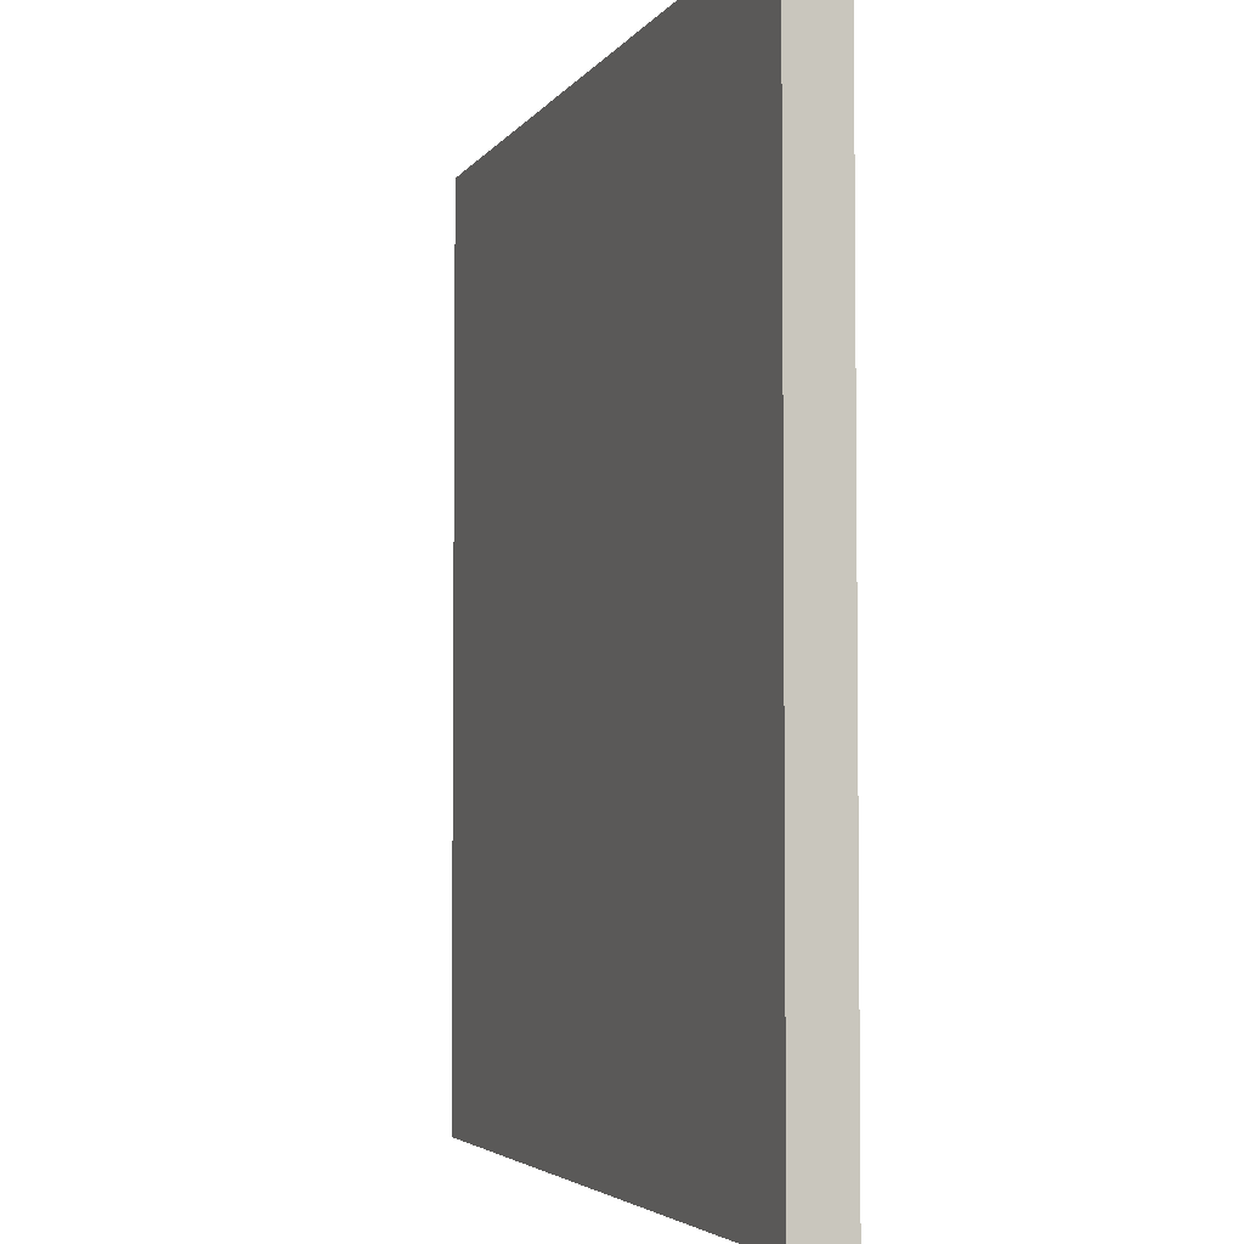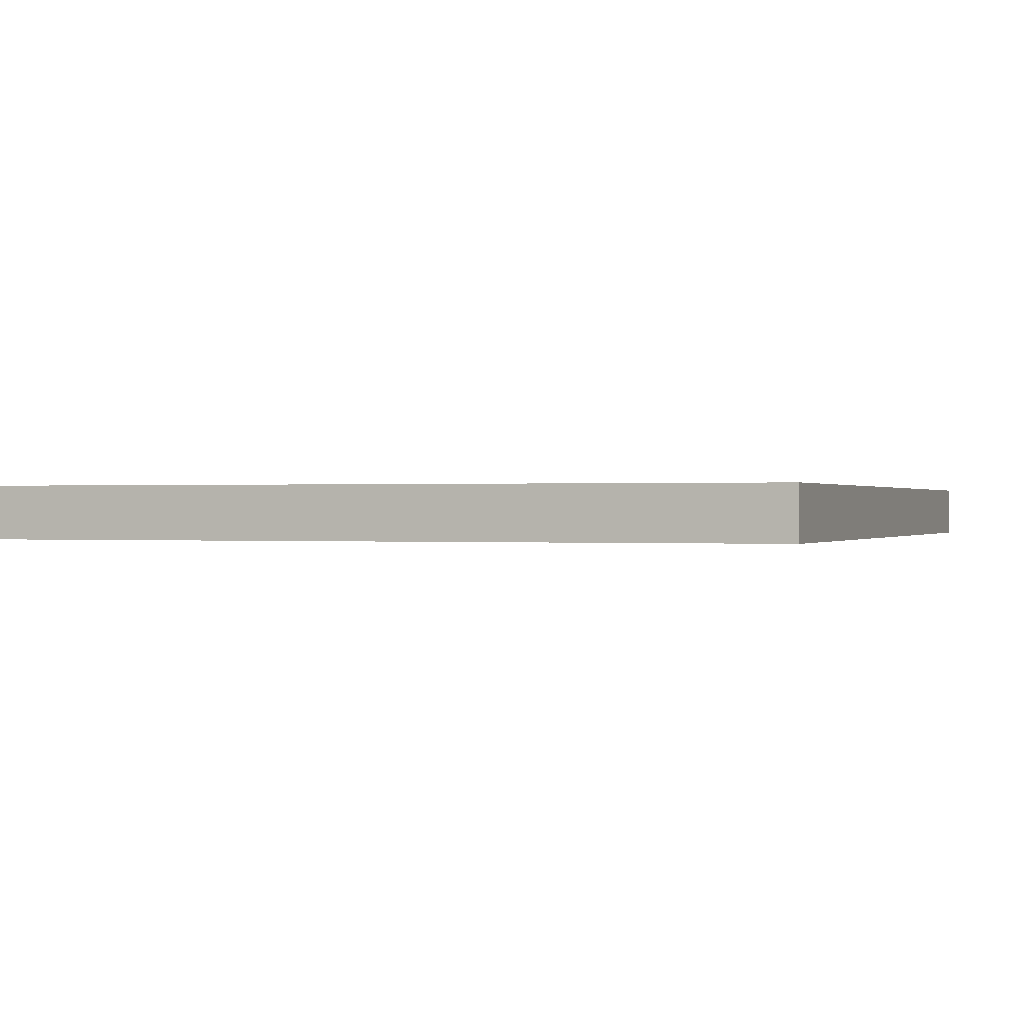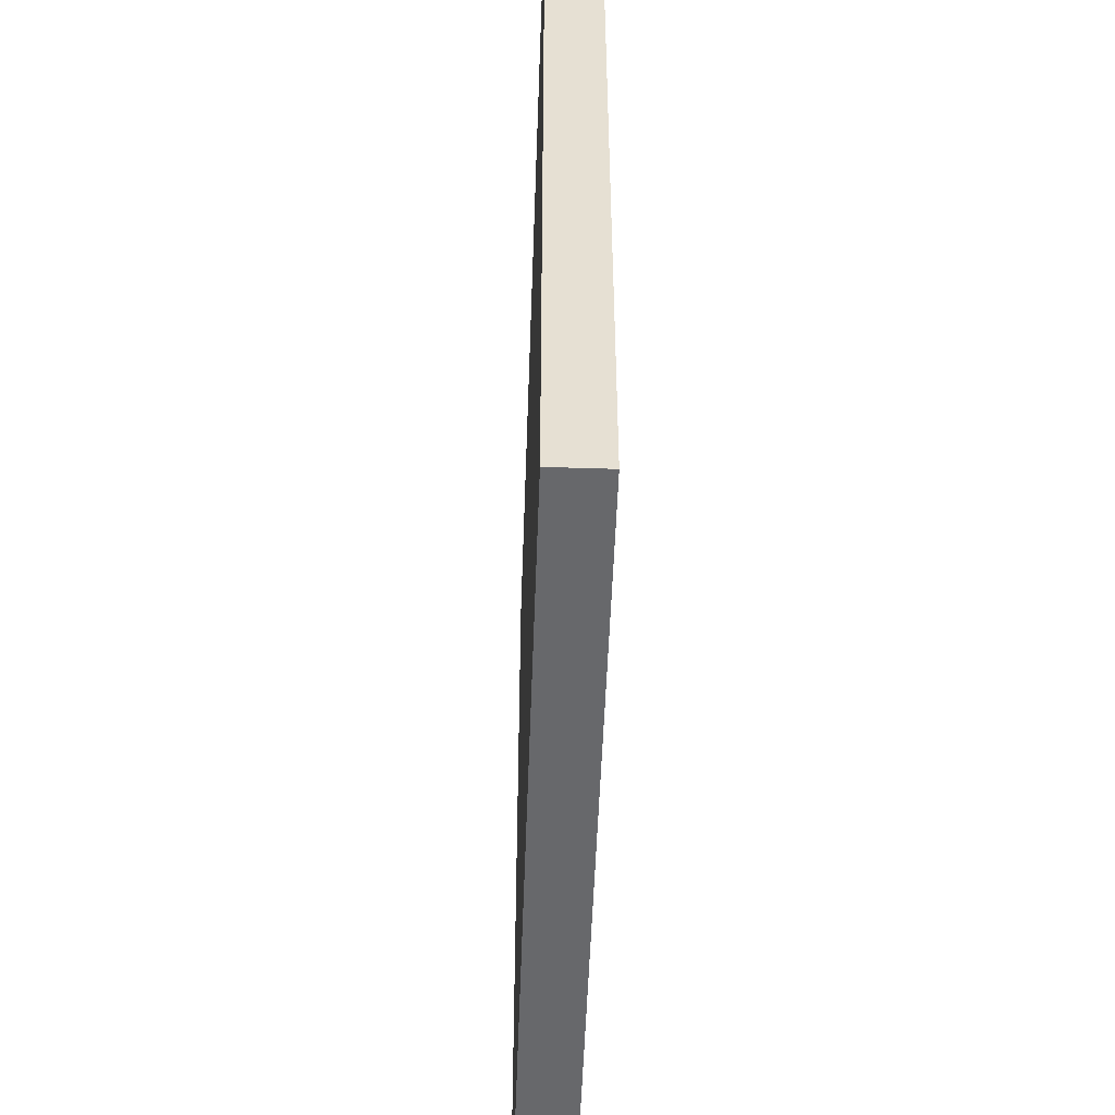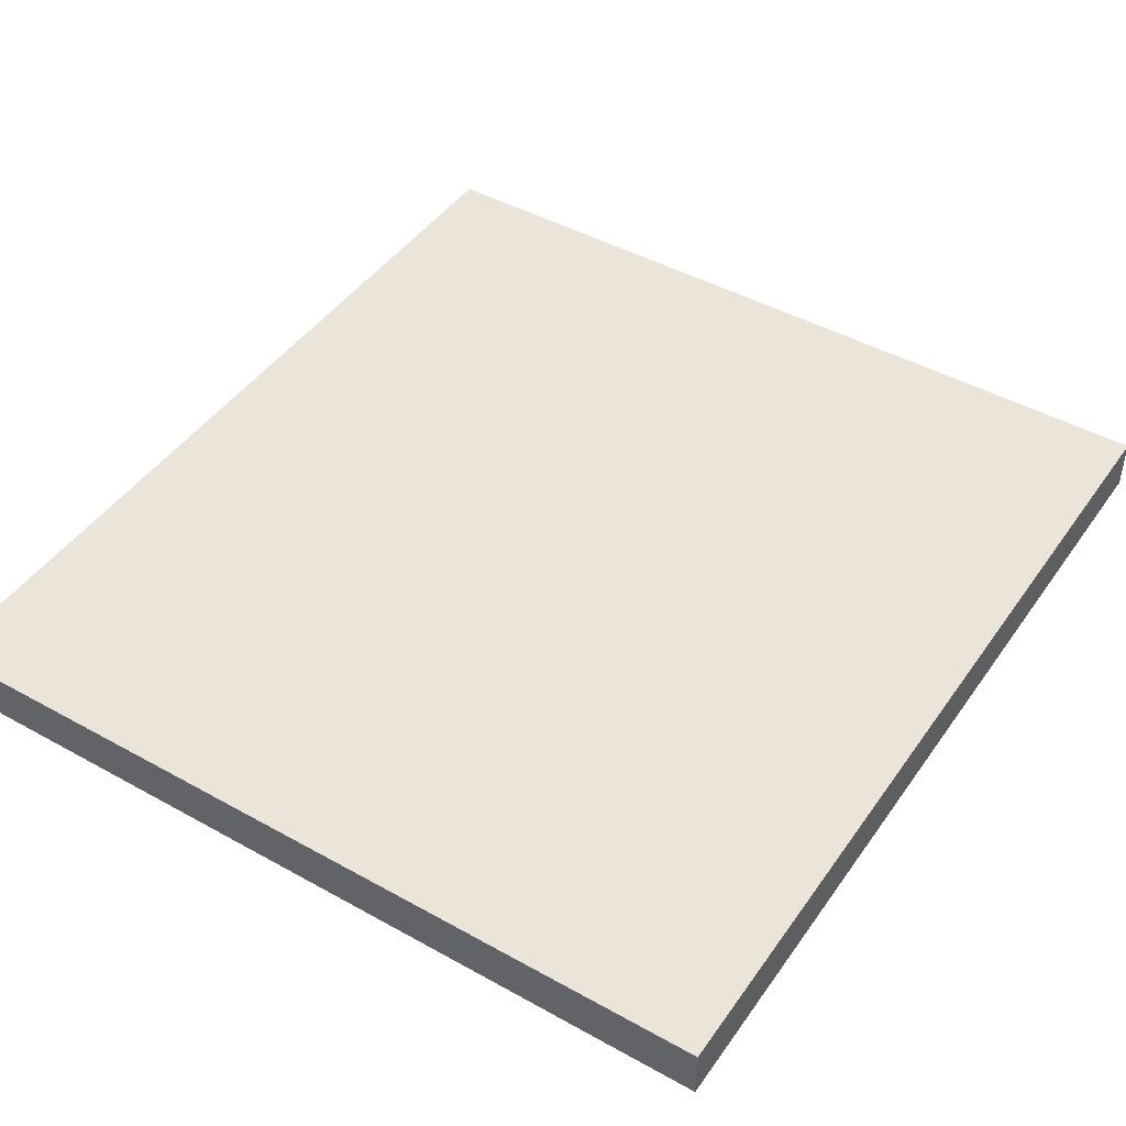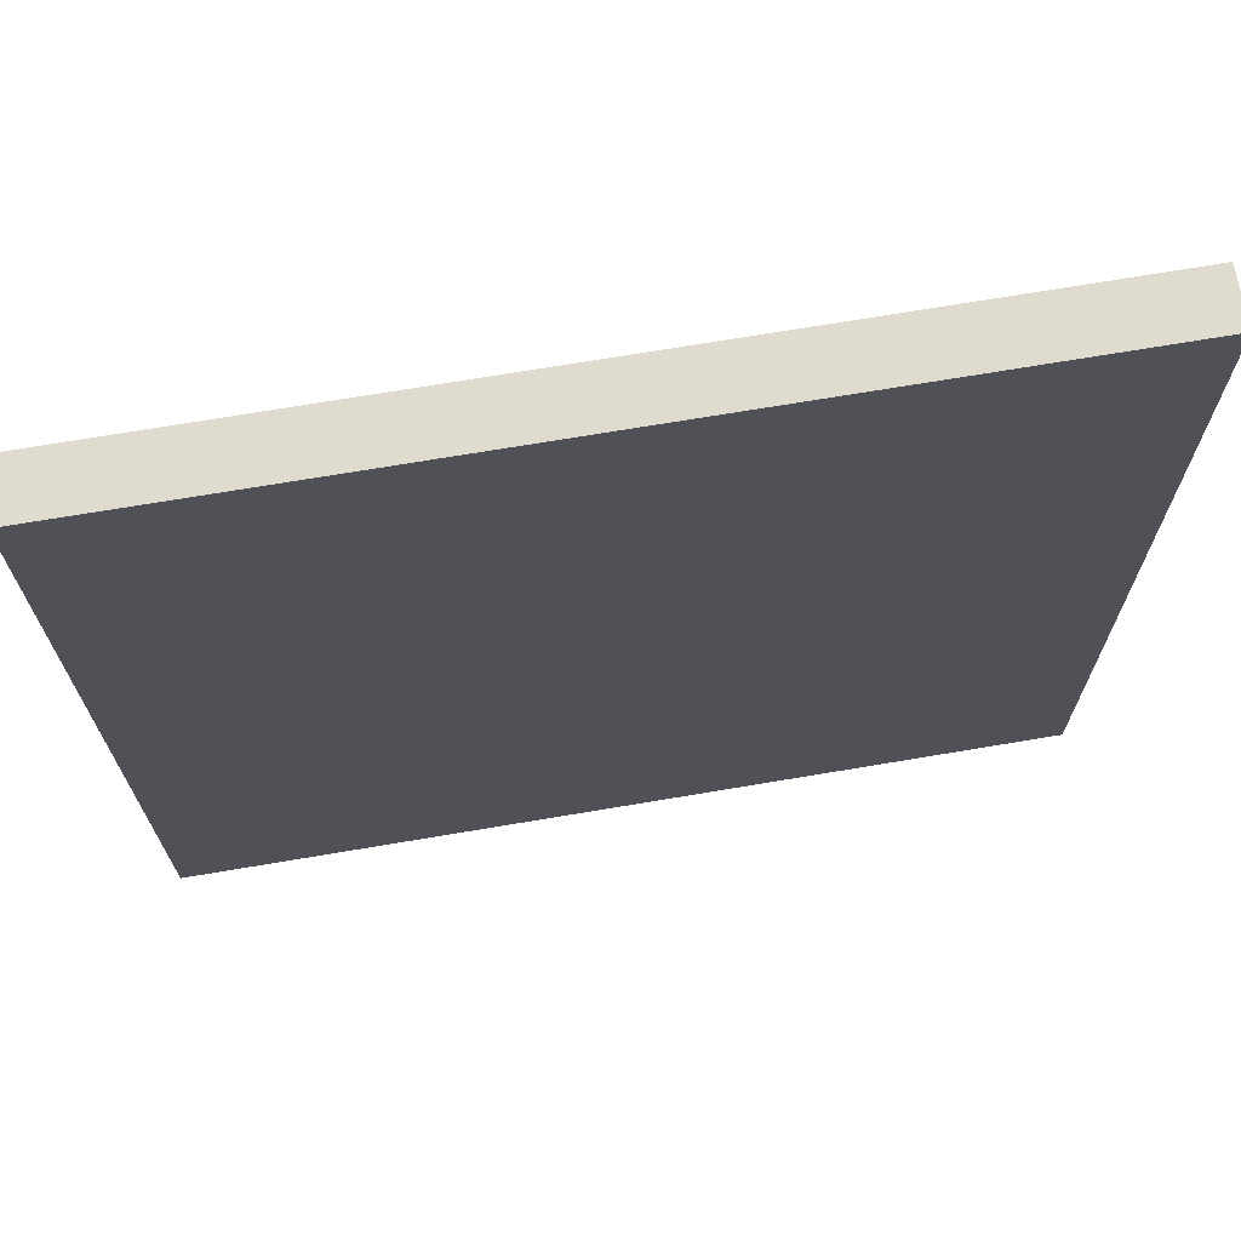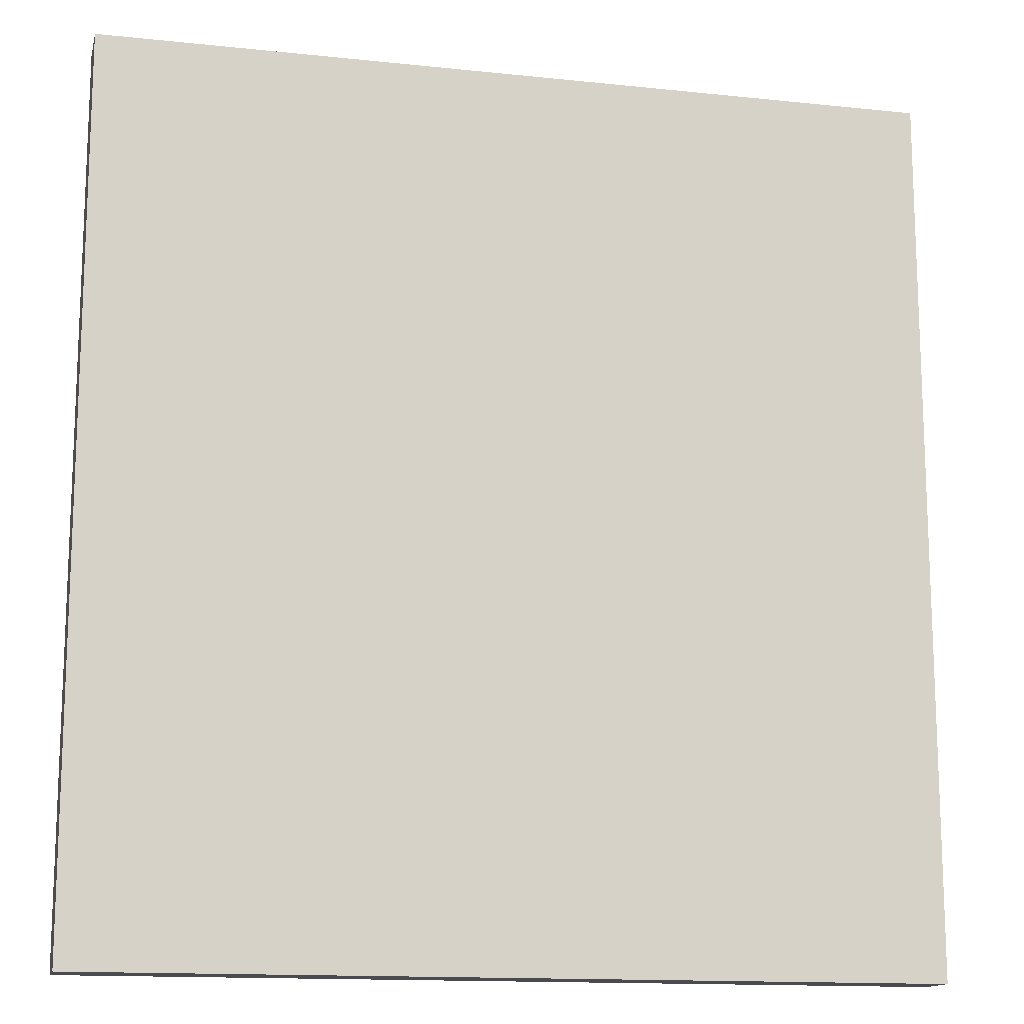
<metadata>
{"format":"obj","ext":"obj","renderer":"f3d","projection":"perspective","resolution":1024,"background":"white","views":[{"elev":-4.1,"azim":-108.3,"up":"+Z"},{"elev":0.1,"azim":-160.3,"up":"+Y"},{"elev":-52.3,"azim":88.0,"up":"+Z"},{"elev":45.1,"azim":32.8,"up":"+Y"},{"elev":70.4,"azim":170.4,"up":"+Z"},{"elev":-14.2,"azim":-13.1,"up":"+Z"}]}
</metadata>
<code>
g empty
v -8 0 8.5
v -8 0 -8.5
v -8 1 8.5
v -8 1 -8.5
v 8 0 8.5
v 8 0 -8.5
v 8 1 8.5
v 8 1 -8.5
v -8 0 8.5
v -8 1 8.5
v 8 0 8.5
v 8 1 8.5
v -8 0 -8.5
v -8 1 -8.5
v 8 0 -8.5
v 8 1 -8.5
v -8 0 8.5
v 8 0 8.5
v 0 0 6.5
v 1 0 6.5
v 0 0 5.5
v 1 0 5.5
v 4 0 4.5
v 5 0 4.5
v -6 0 3.5
v -5 0 3.5
v 4 0 3.5
v 5 0 3.5
v -6 0 2.5
v -5 0 2.5
v 3 0 -1.5
v 4 0 -1.5
v 3 0 -2.5
v 4 0 -2.5
v 1 0 -5.5
v 2 0 -5.5
v 1 0 -6.5
v 2 0 -6.5
v -8 0 -8.5
v 8 0 -8.5
v -8 1 8.5
v 8 1 8.5
v 0 1 6.5
v 1 1 6.5
v 0 1 5.5
v 1 1 5.5
v 4 1 4.5
v 5 1 4.5
v -6 1 3.5
v -5 1 3.5
v 4 1 3.5
v 5 1 3.5
v -6 1 2.5
v -5 1 2.5
v 3 1 -1.5
v 4 1 -1.5
v 3 1 -2.5
v 4 1 -2.5
v 1 1 -5.5
v 2 1 -5.5
v 1 1 -6.5
v 2 1 -6.5
v -8 1 -8.5
v 8 1 -8.5
f 3 2 1
f 4 2 3
f 5 6 7
f 7 6 8
f 11 10 9
f 12 10 11
f 13 14 15
f 15 14 16
f 19 18 17
f 20 18 19
f 21 19 17
f 21 20 19
f 22 18 20
f 22 20 21
f 23 22 21
f 23 18 22
f 24 18 23
f 25 21 17
f 25 23 21
f 26 23 25
f 27 24 23
f 27 23 26
f 28 18 24
f 28 24 27
f 29 26 25
f 29 25 17
f 30 27 26
f 30 26 29
f 30 28 27
f 31 30 29
f 31 28 30
f 32 28 31
f 33 31 29
f 33 32 31
f 34 28 32
f 34 32 33
f 35 33 29
f 35 34 33
f 36 34 35
f 37 35 29
f 37 36 35
f 38 34 36
f 38 36 37
f 39 29 17
f 39 37 29
f 39 38 37
f 40 34 38
f 40 38 39
f 40 18 28
f 40 28 34
f 41 42 43
f 43 42 44
f 41 43 45
f 43 44 45
f 44 42 46
f 45 44 46
f 45 46 47
f 46 42 47
f 47 42 48
f 41 45 49
f 45 47 49
f 49 47 50
f 47 48 51
f 50 47 51
f 48 42 52
f 51 48 52
f 49 50 53
f 41 49 53
f 50 51 54
f 53 50 54
f 51 52 54
f 53 54 55
f 54 52 55
f 55 52 56
f 53 55 57
f 55 56 57
f 56 52 58
f 57 56 58
f 53 57 59
f 57 58 59
f 59 58 60
f 53 59 61
f 59 60 61
f 60 58 62
f 61 60 62
f 41 53 63
f 53 61 63
f 61 62 63
f 62 58 64
f 63 62 64
f 52 42 64
f 58 52 64

</code>
